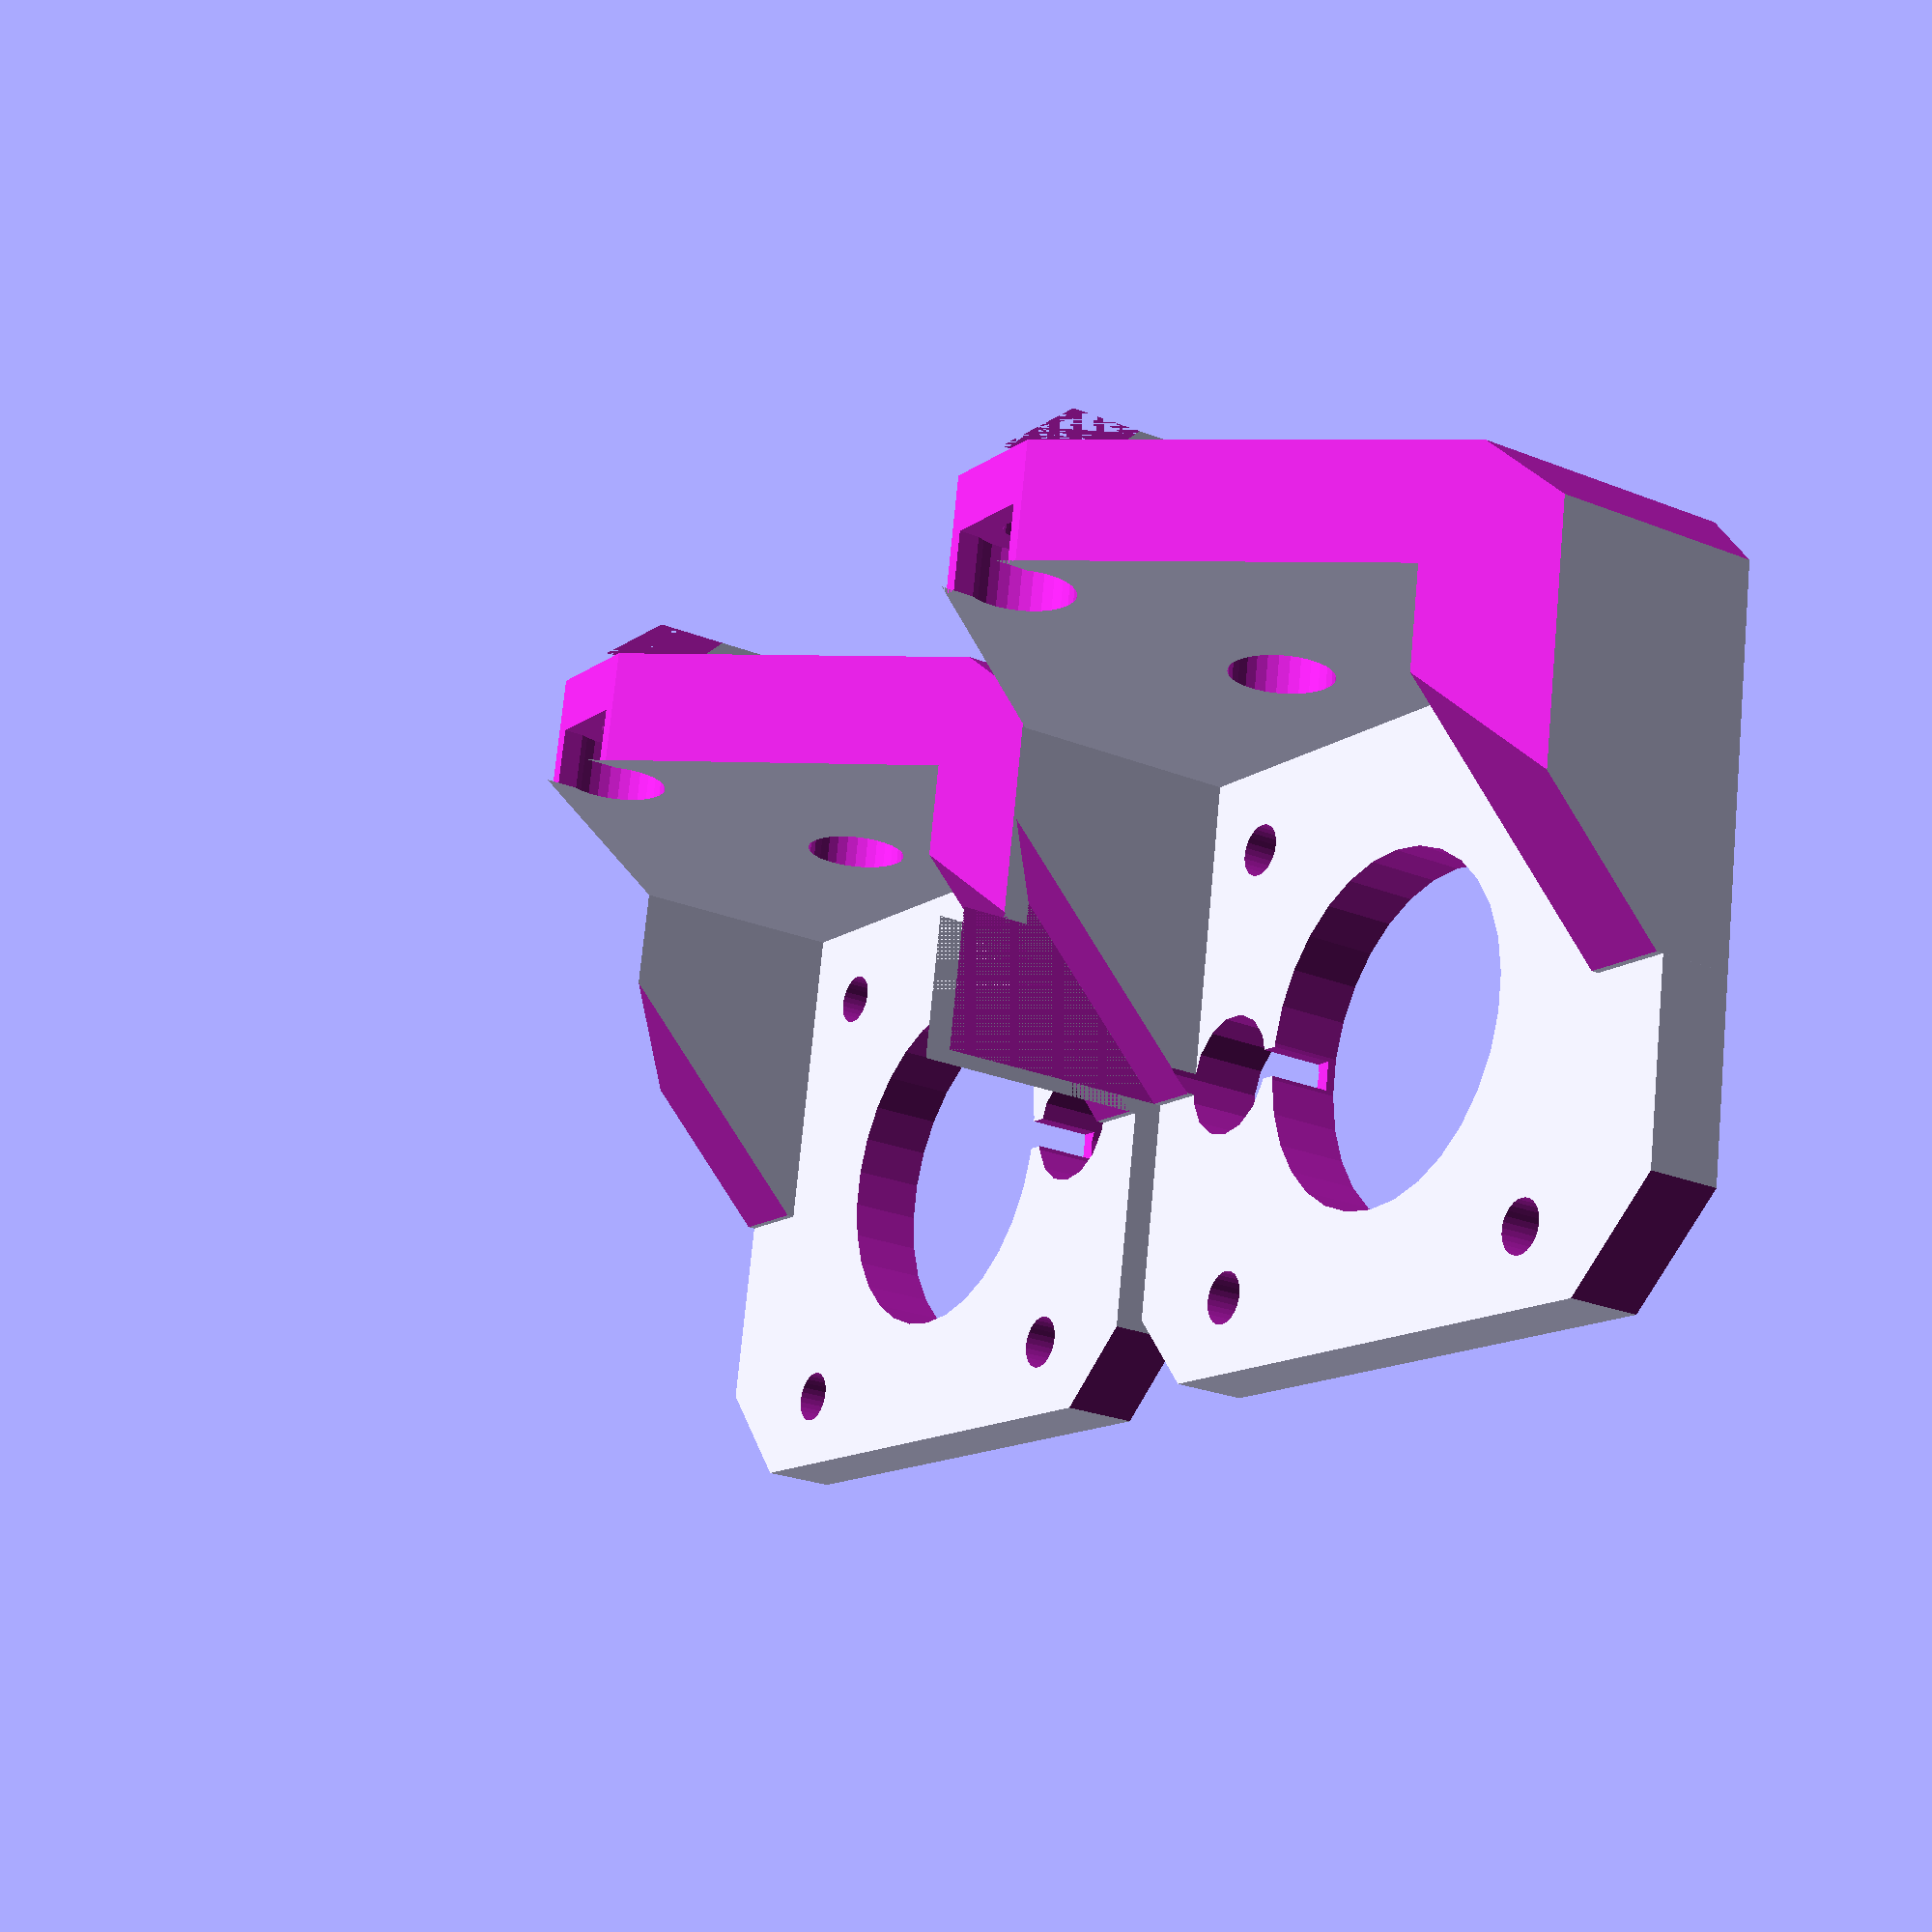
<openscad>
// PRUSA iteration3
// Z axis bottom holder
// GNU GPL v3
// Josef Průša <iam@josefprusa.cz> and contributors
// http://www.reprap.org/wiki/Prusa_Mendel
// http://prusamendel.org

module z_bottom_base(){
 translate([0,-1.5,0]) cube([8,49,16+25]); // plate touching the base
 translate([0,-5,0]) cube([30,4.01,22]); // plate touching the base
 translate([0,41.5,0]) cube([30,6.01,22]); // plate touching the base
 translate([0,-5,0]) cube([50,52.5,5]); // plate touching the base
}

module z_bottom_fancy(){
 // corner cutouts
 translate([0.5,-2.5,0]) rotate([0,0,-45-180]) translate([-15,0,-1]) cube([30,30,51]);
 translate([0.5,40-0.5+5,0]) rotate([0,0,-45+90]) translate([-15,0,-1]) cube([30,30,51]);
 //translate([-4,40+5,5]) rotate([0,0,-35-0]) translate([0,0,0.1]) cube([30,30,51]);
 //translate([-4+11,40+5+5,0]) rotate([0,0,-45-0]) translate([0,0,-1]) cube([30,30,51]);
 translate([8,0,12+20+6]) rotate([0,-90,0]) translate([0,-5,0]) cube([30,50,30]);
 translate([20,-2,12+8]) rotate([45,0,0]) rotate([0,-90,0]) translate([0,-5,0]) cube([30,50,30]);
 translate([25,20,12+30]) rotate([-45,0,0]) rotate([0,-90,0]) translate([0,-5,0]) cube([30,50,30]);
 translate([50-2.5,-5+2.5+67,0]) rotate([0,0,-45-90]) translate([-15,0,-1]) cube([30,30,51]);
 translate([50-2.5,-5+2.5,0]) rotate([0,0,-45-90]) translate([-15,0,-1]) cube([30,30,51]);
 //translate([50-1.5,10-1.5,0]) rotate([0,0,-45]) translate([-15,0,-1]) cube([30,30,51]);
 //translate([0,0,5]) rotate([45+180,0,0]) rotate([0,0,-45+90]) translate([0,0,-15]) cube([30,30,30]);
 // Stiffner cut out
   translate([30,0,5.5]) rotate([0,-45,0]) translate([0,-5,0]) cube([30,60,30]);
}

module z_bottom_holes(){
 // Frame mounting screw holes
 //translate([-1,10,10+5]) rotate([0,90,0]) cylinder(h = 20, r=1.8, $fn=30);
 //translate([-1,10+20,10+5]) rotate([0,90,0]) cylinder(h = 20, r=1.8, $fn=30);
 translate([-1,10+10,10+20+5]) rotate([0,90,0]) cylinder(h = 20, r=1.5, $fn=30);
 translate([-1,10+10,10+0+5]) rotate([0,90,0]) cylinder(h = 20, r=1.5, $fn=30);

 // Frame mounting screw head holes
 //translate([4,10,10+5]) rotate([0,90,0]) cylinder(h = 20, r=3.1, $fn=30);
 //translate([4,10+20,10+5]) rotate([0,90,0]) cylinder(h = 20, r=3.1, $fn=30);
 translate([4,10+10,10+20+5]) rotate([0,90,0]) cylinder(h = 20, r=3.5, $fn=30);
 translate([4,10+10,10+0+5]) rotate([0,90,0]) cylinder(h = 20, r=3.5, $fn=30);
 
 translate([4,10+10-3.1,10+20+5]) cube([10,6.2,10]);

 // Z rod holder
 translate([25+4.3,3,-1]) rotate([0,0,0]) cylinder(h = 50, r=4.125, $fn=15);
 translate([25+4.3-1,3,0.6]) cube([2,10,7]); // it's bit up because it helps with printing

 // motor mounting
 translate([25+4.3,20,-1]){
     translate([15.5,15.5,-1]) cylinder(h = 20, r=1.8, $fn=30);
     translate([15.5,-15.5,-1]) cylinder(h = 20, r=1.8, $fn=30);
     translate([-15.5,15.5,-1]) cylinder(h = 20, r=1.8, $fn=30);
     translate([-15.5,-15.5,-1]) cylinder(h = 20, r=1.8, $fn=30);
     translate([0,0,-1]) cylinder(h = 20, r=12, $fn=30);
 }

}

module z_bottom_rail() {
    difference() {
        translate([-3,10+10-8.25/2,]) cube([3,8.25,35]);
        translate([-3,10+10,10+20+5]) rotate([0,90,0]) cylinder(h = 3, d1=13, d2=8.5, $fn=30);
        translate([-3,10+10,10+0+5]) rotate([0,90,0]) cylinder(h = 3, d1=13, d2=8.5, $fn=30);
    }
}

module z_bottom_right(){
    z_bottom_rail();
    difference(){
        union() {
            z_bottom_base();
            z_bottom_rail();
        }
        z_bottom_fancy();
        z_bottom_holes();
    }
}

module z_bottom_left(){
 translate([0,-13,0]) mirror([0,1,0]) 
    z_bottom_right();
}

z_bottom_right();
z_bottom_left();
</openscad>
<views>
elev=25.3 azim=100.1 roll=57.2 proj=p view=wireframe
</views>
